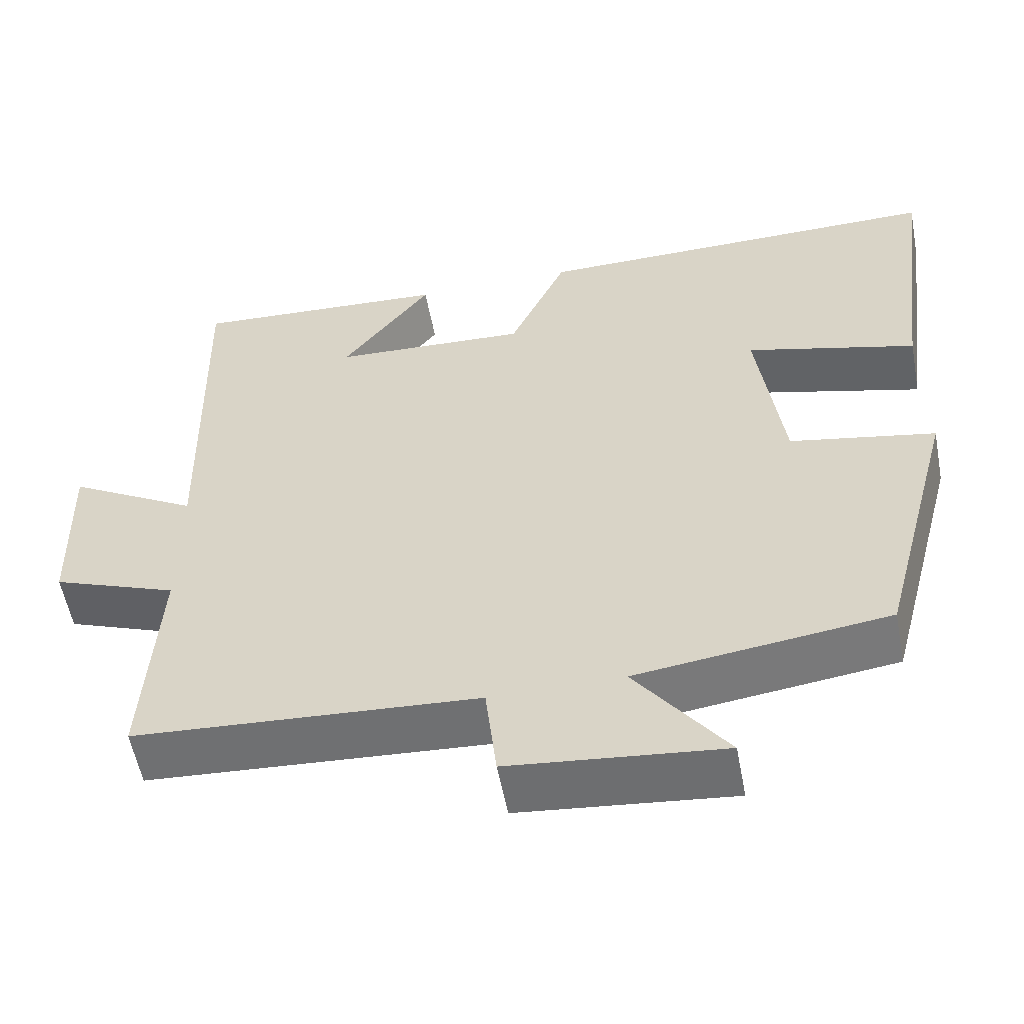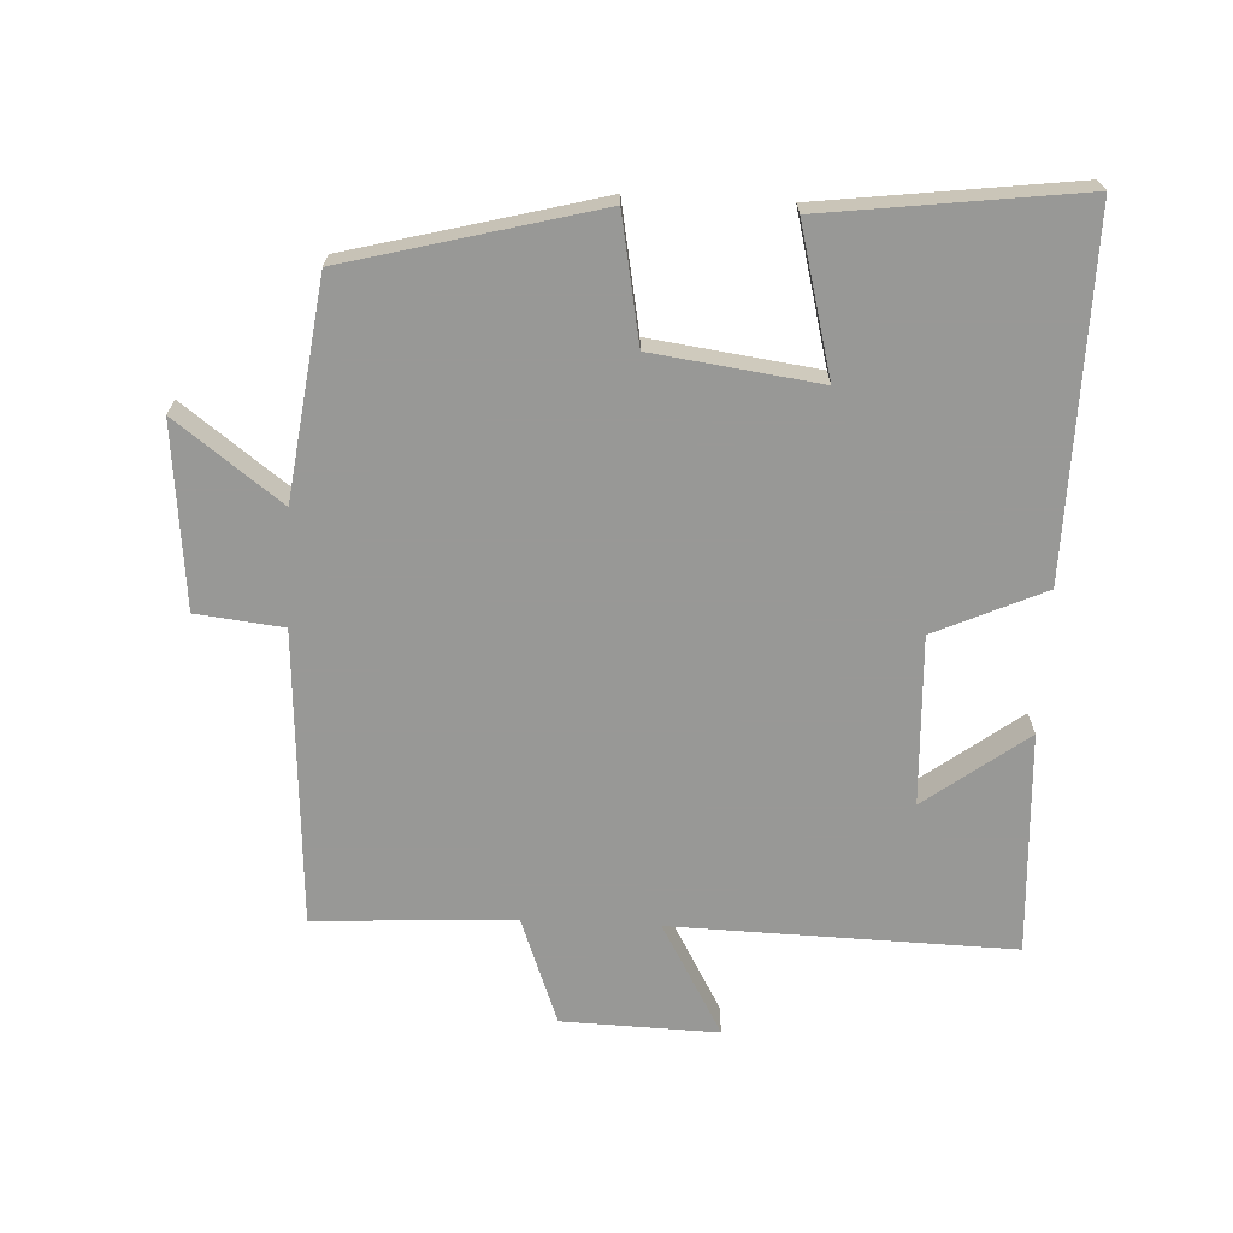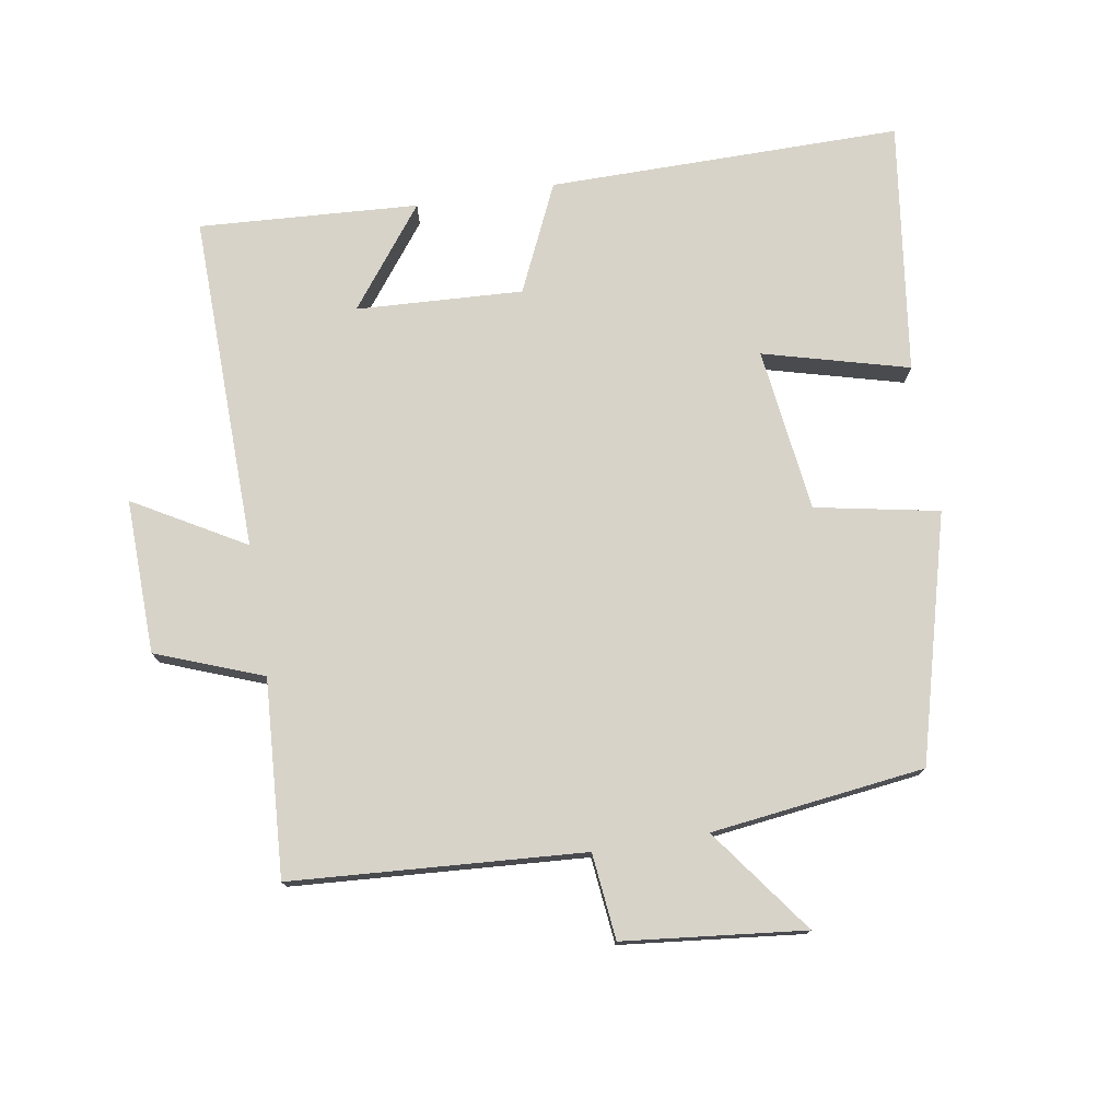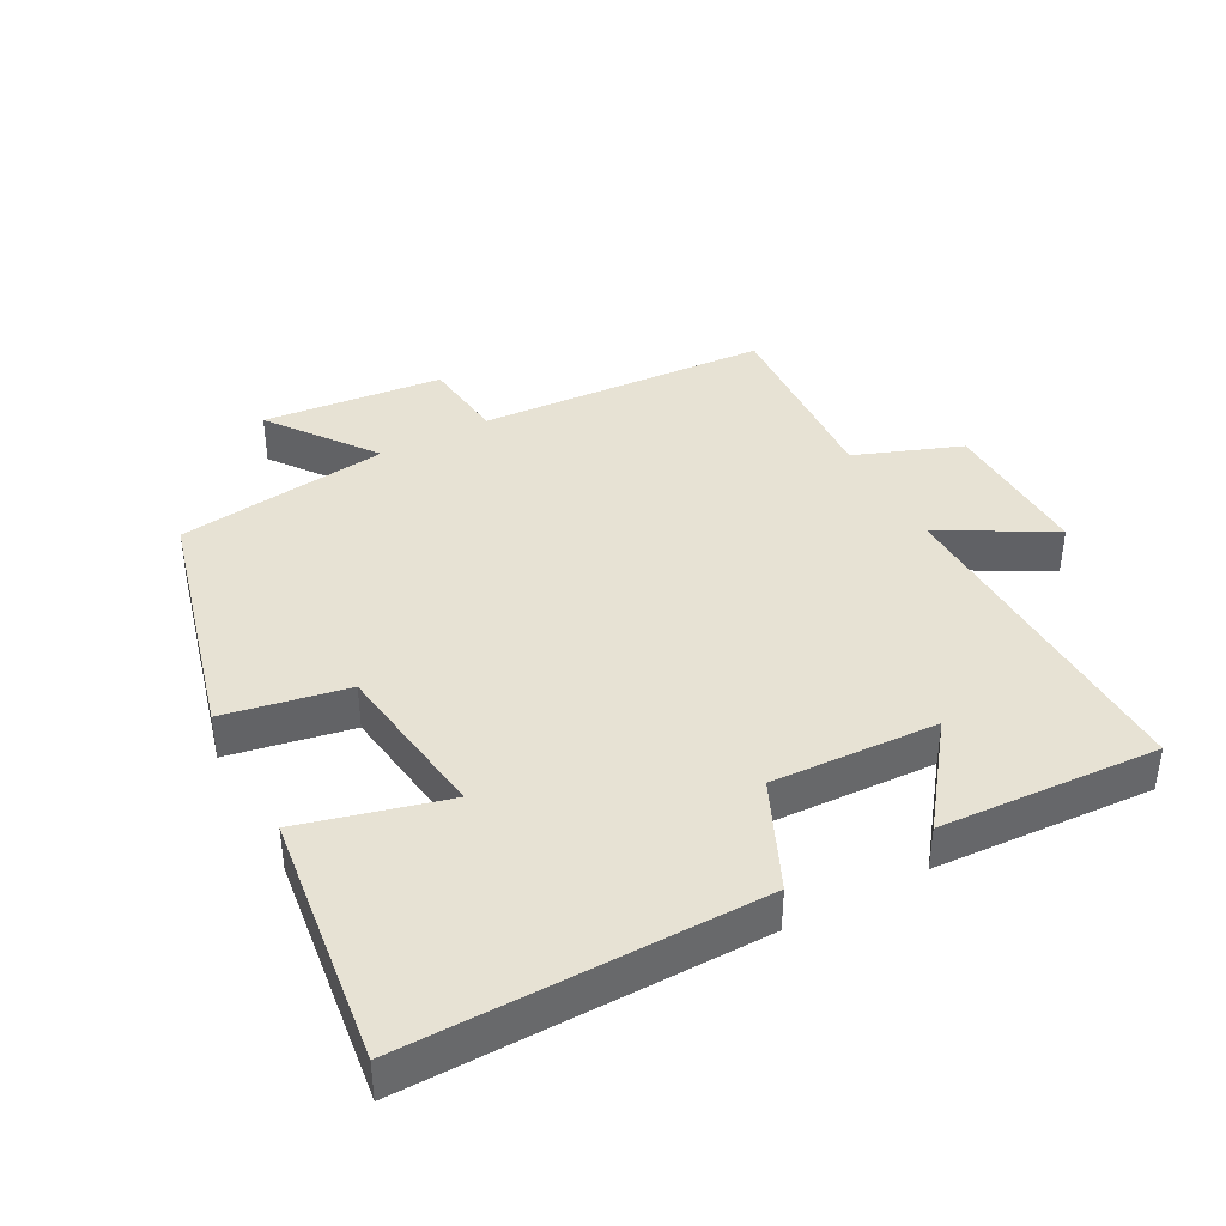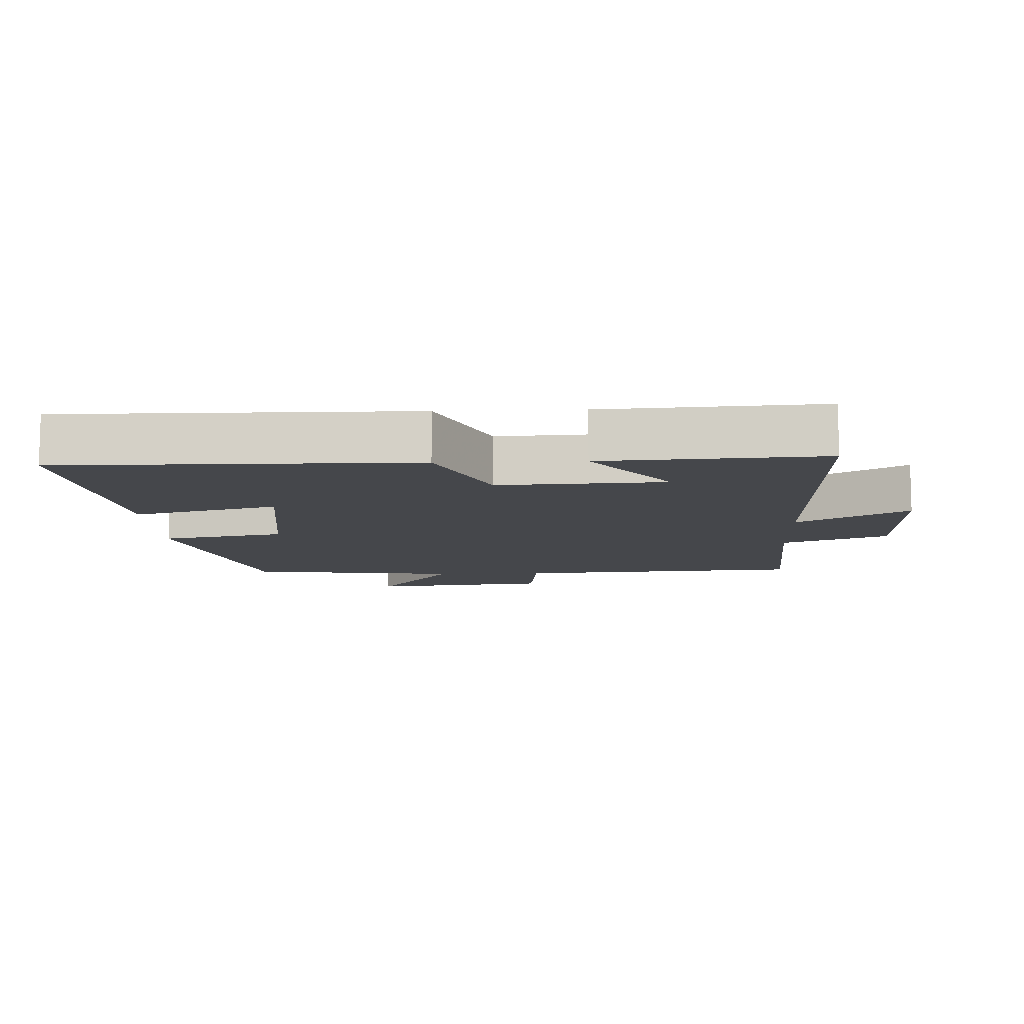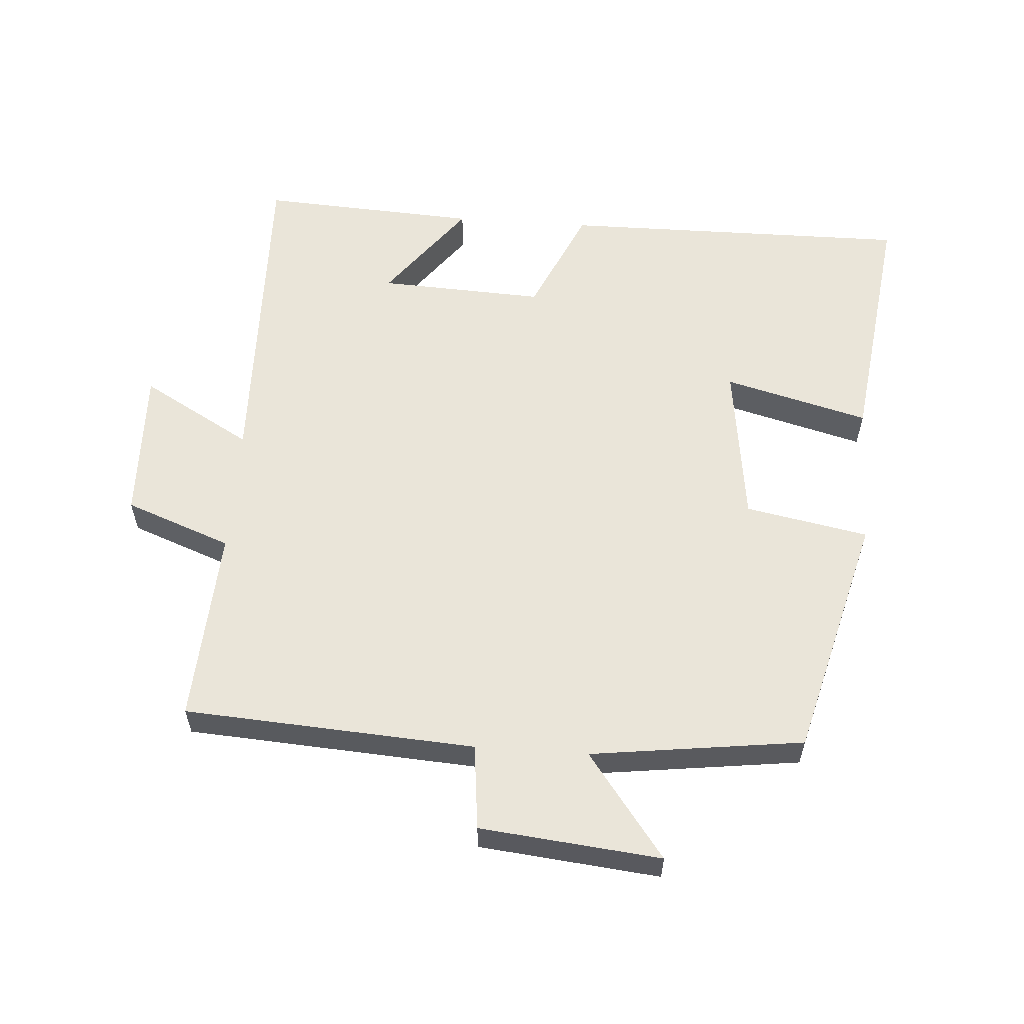
<metadata>
{"format":"obj","ext":"obj","renderer":"f3d","projection":"perspective","resolution":1024,"background":"white","views":[{"elev":-56.0,"azim":-169.3,"up":"+Z"},{"elev":-68.5,"azim":-93.0,"up":"+Y"},{"elev":76.2,"azim":170.8,"up":"+Y"},{"elev":40.0,"azim":-28.4,"up":"+Y"},{"elev":-10.2,"azim":2.5,"up":"+Y"},{"elev":58.3,"azim":-176.0,"up":"+Y"}]}
</metadata>
<code>
v -0.549 0.07 0.504
v -0.024 0.07 0.5
v 0.049 0.07 0.339
v 0.297 0.07 0.351
v 0.184 0.07 0.5
v 0.511 0.07 0.519
v 0.5 0.07 0.017
v 0.665 0.07 0.111
v 0.659 0.07 -0.119
v 0.5 0.07 -0.179
v 0.518 0.07 -0.472
v 0.083 0.07 -0.5
v 0.069 0.07 -0.628
v -0.201 0.07 -0.656
v -0.085 0.07 -0.5
v -0.403 0.07 -0.459
v -0.5 0.07 -0.093
v -0.316 0.07 -0.058
v -0.284 0.07 0.186
v -0.5 0.07 0.129
v -0.549 0 0.504
v -0.024 0 0.5
v 0.049 0 0.339
v 0.297 0 0.351
v 0.184 0 0.5
v 0.511 0 0.519
v 0.5 0 0.017
v 0.665 0 0.111
v 0.659 0 -0.119
v 0.5 0 -0.179
v 0.518 0 -0.472
v 0.083 0 -0.5
v 0.069 0 -0.628
v -0.201 0 -0.656
v -0.085 0 -0.5
v -0.403 0 -0.459
v -0.5 0 -0.093
v -0.316 0 -0.058
v -0.284 0 0.186
v -0.5 0 0.129
f 19 20 1 2
f 18 19 2 3
f 15 16 17 18
f 15 18 3 4
f 12 13 14 15
f 10 11 12 15
f 10 15 4
f 7 8 9 10
f 7 10 4
f 6 7 4
f 4 5 6
f 22 21 40 39
f 23 22 39 38
f 38 37 36 35
f 24 23 38 35
f 35 34 33 32
f 35 32 31 30
f 24 35 30
f 30 29 28 27
f 24 30 27
f 24 27 26
f 26 25 24
f 1 21 22 2
f 2 22 23 3
f 3 23 24 4
f 4 24 25 5
f 5 25 26 6
f 6 26 27 7
f 7 27 28 8
f 8 28 29 9
f 9 29 30 10
f 10 30 31 11
f 11 31 32 12
f 12 32 33 13
f 13 33 34 14
f 14 34 35 15
f 15 35 36 16
f 16 36 37 17
f 17 37 38 18
f 18 38 39 19
f 19 39 40 20
f 20 40 21 1

</code>
